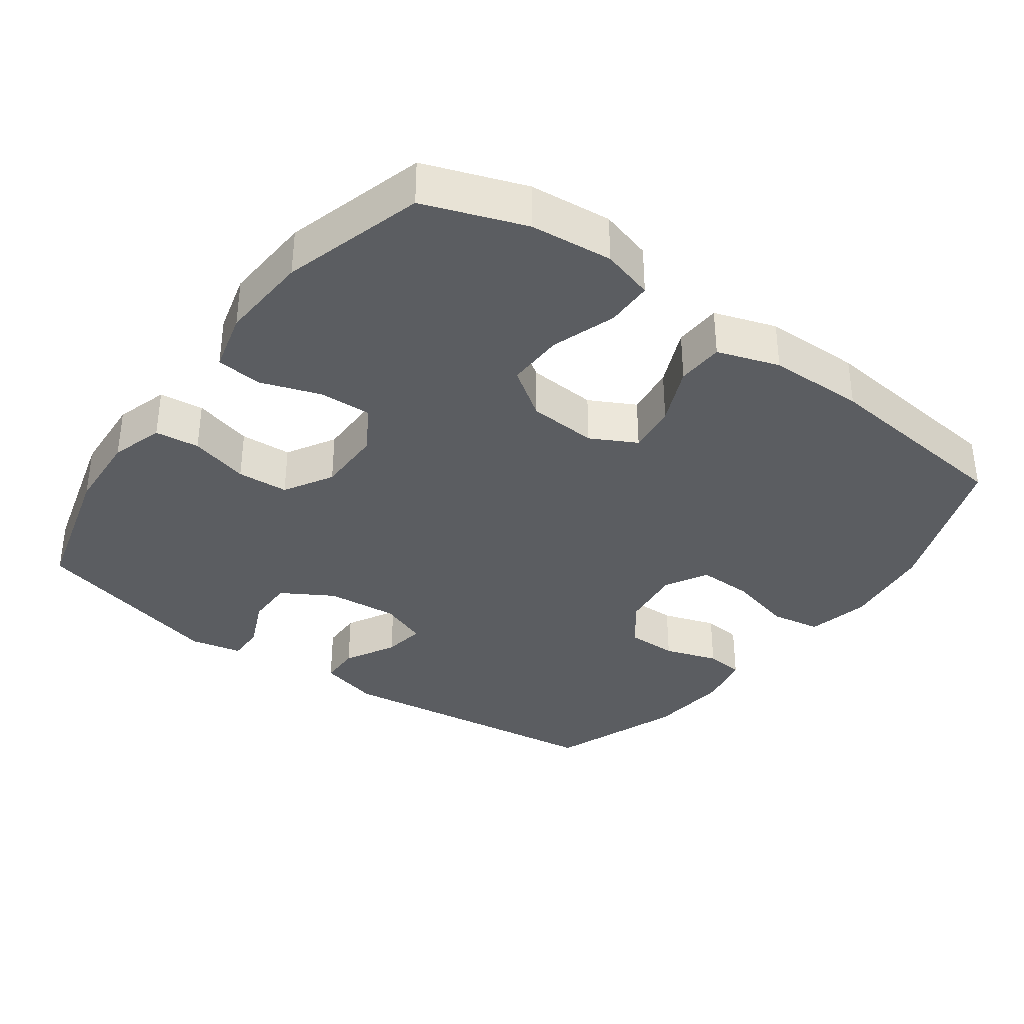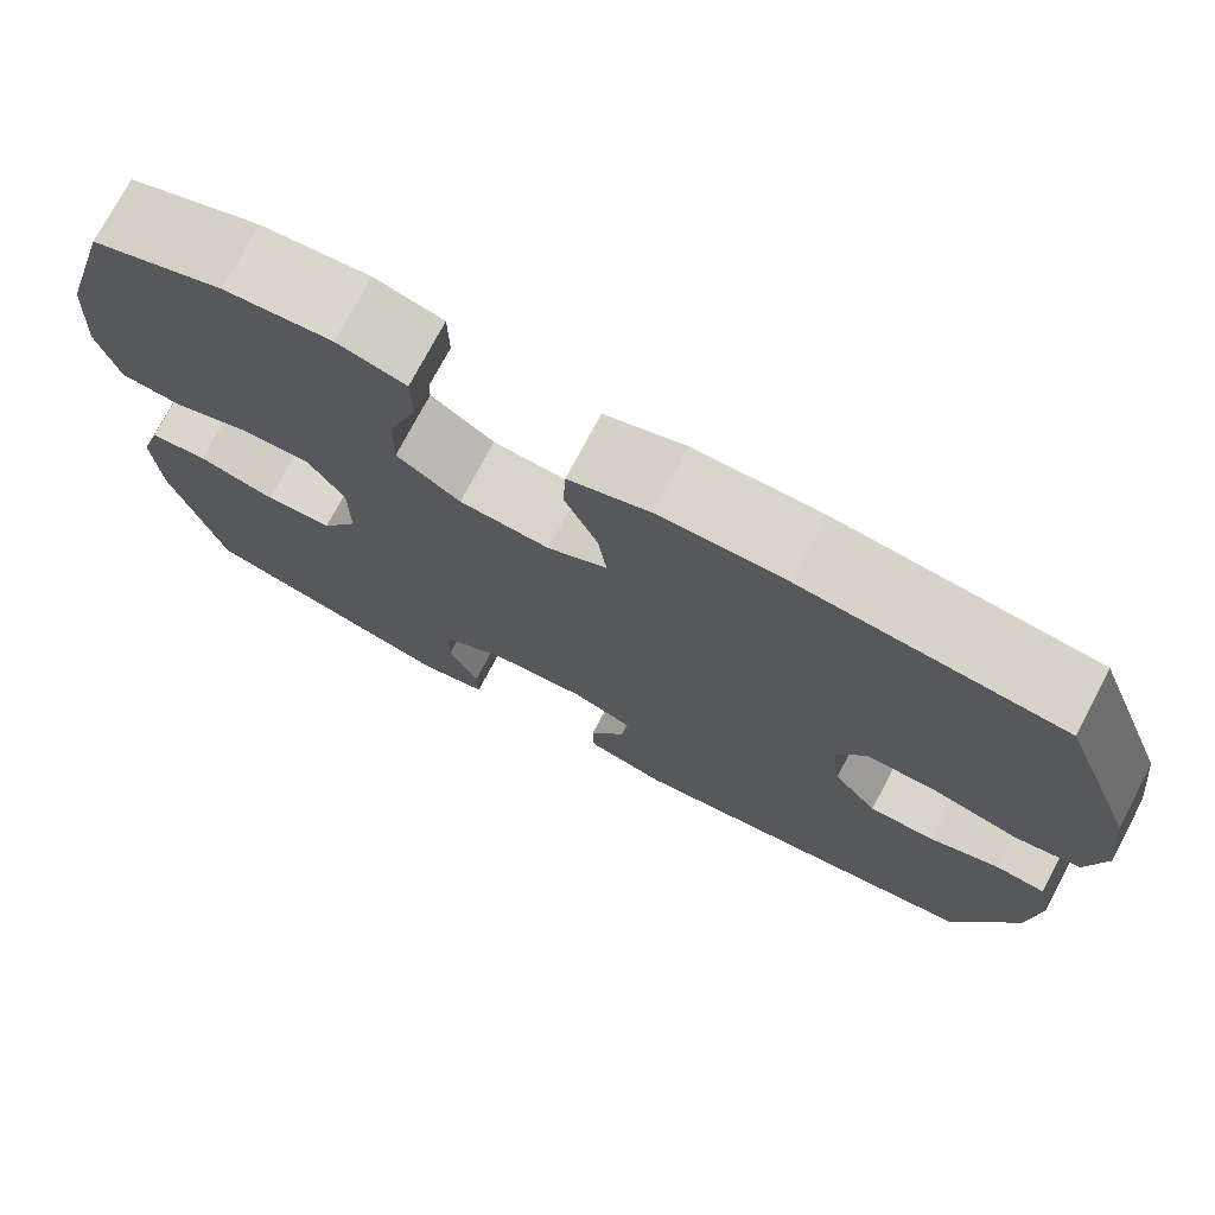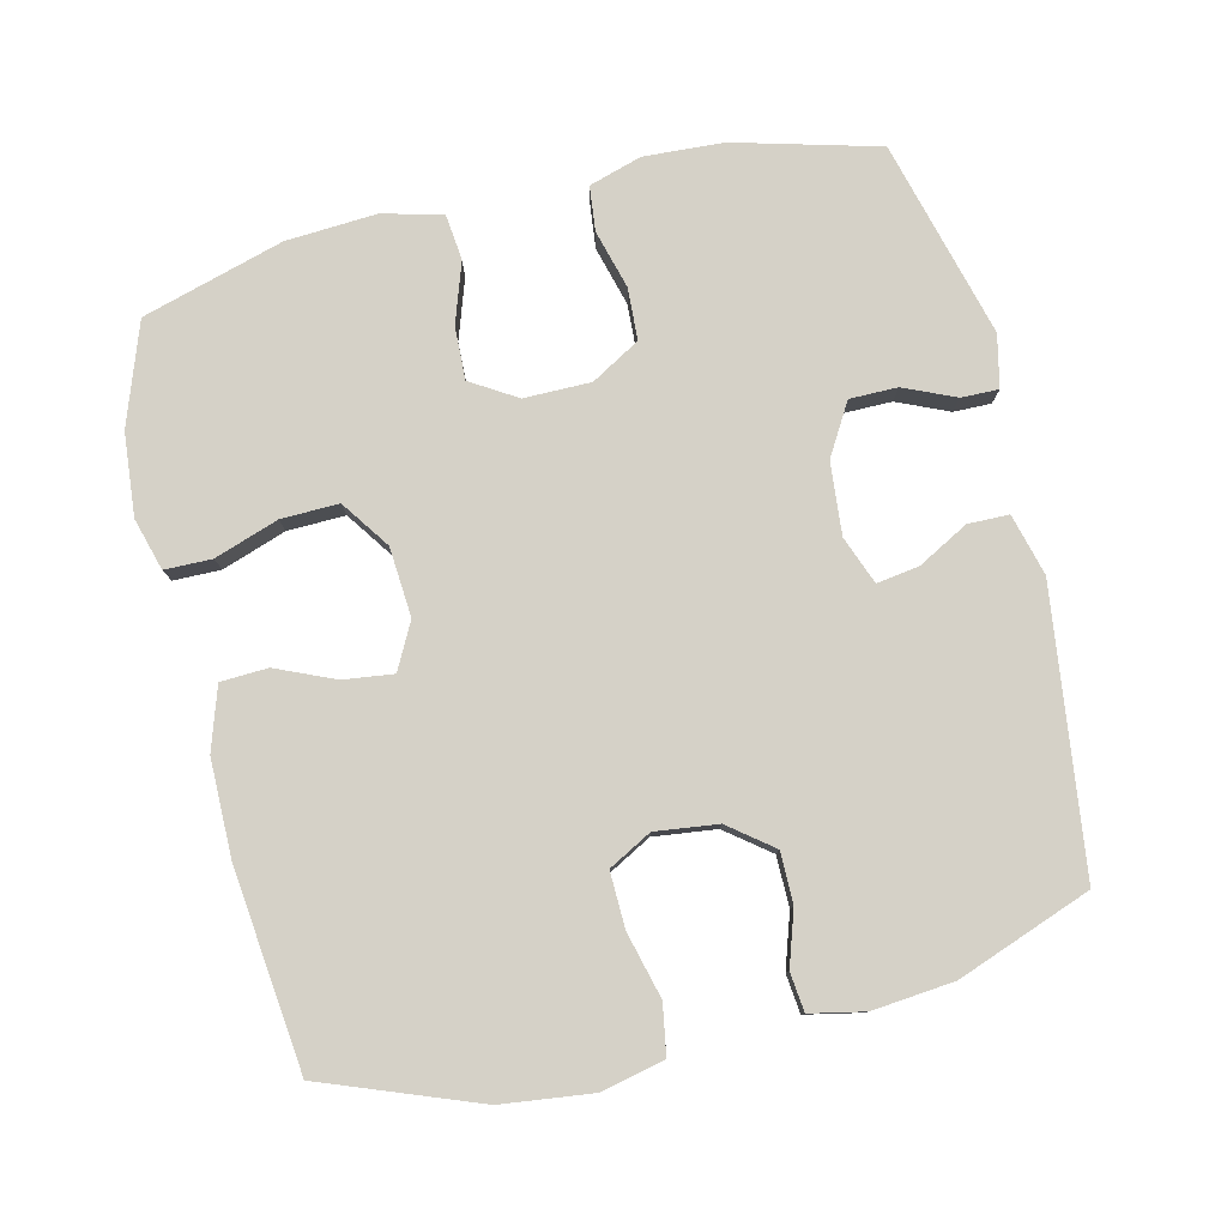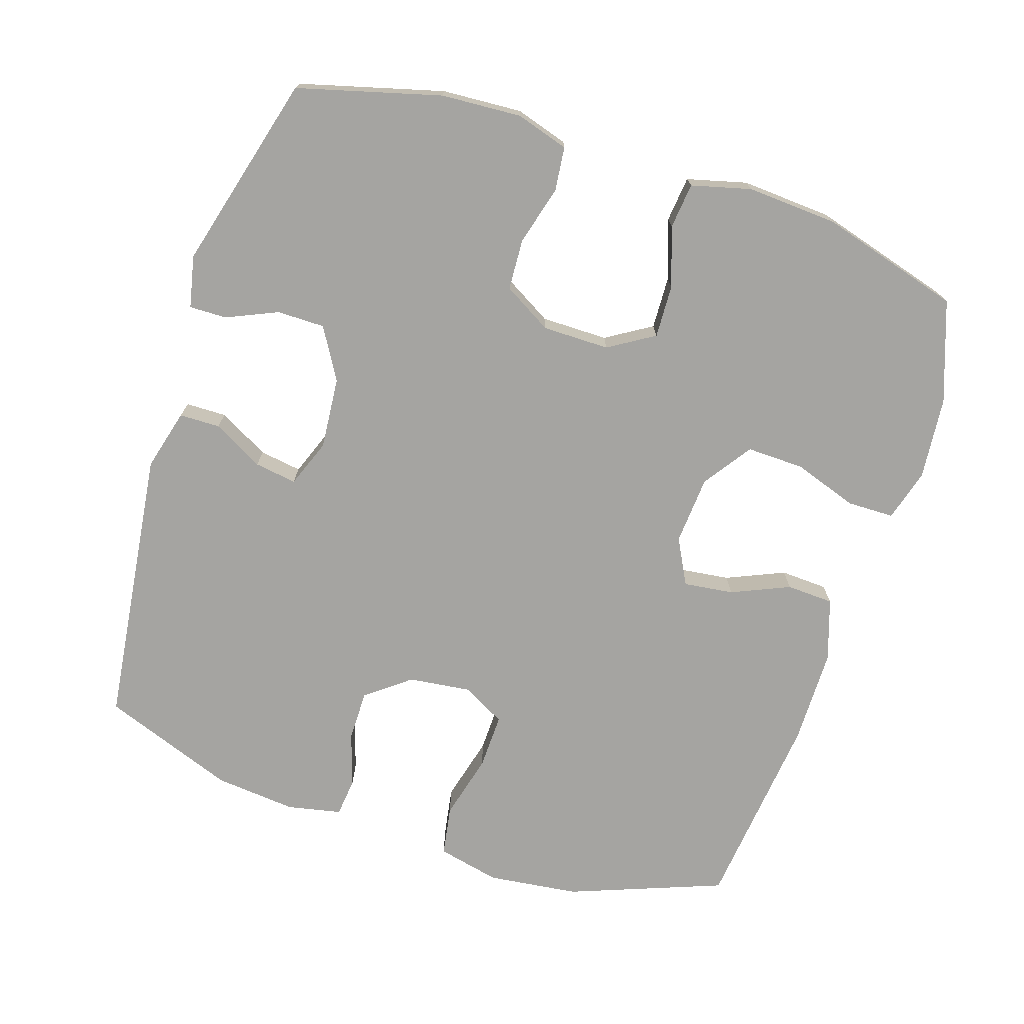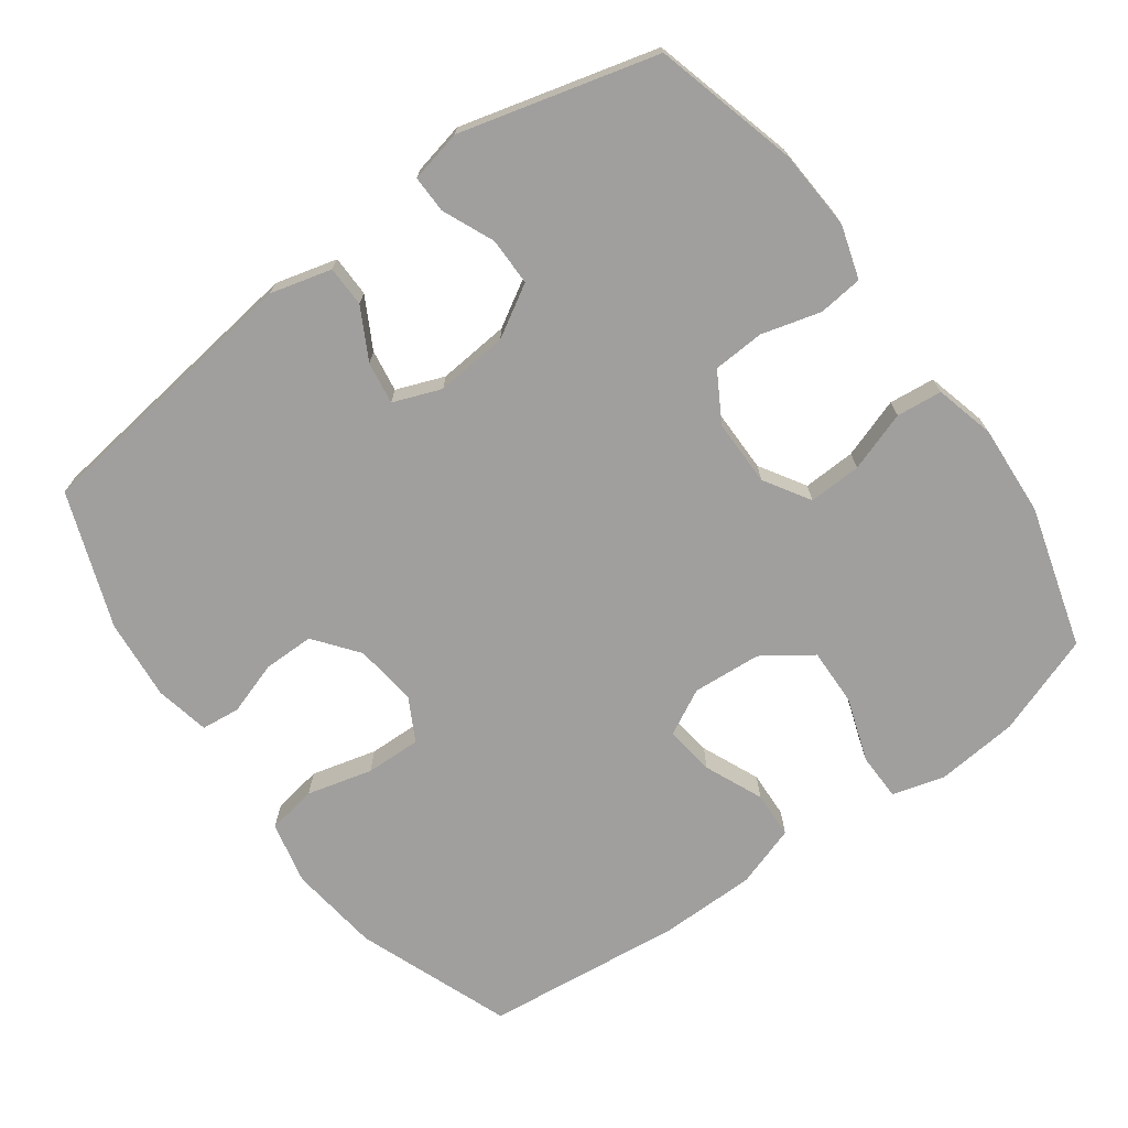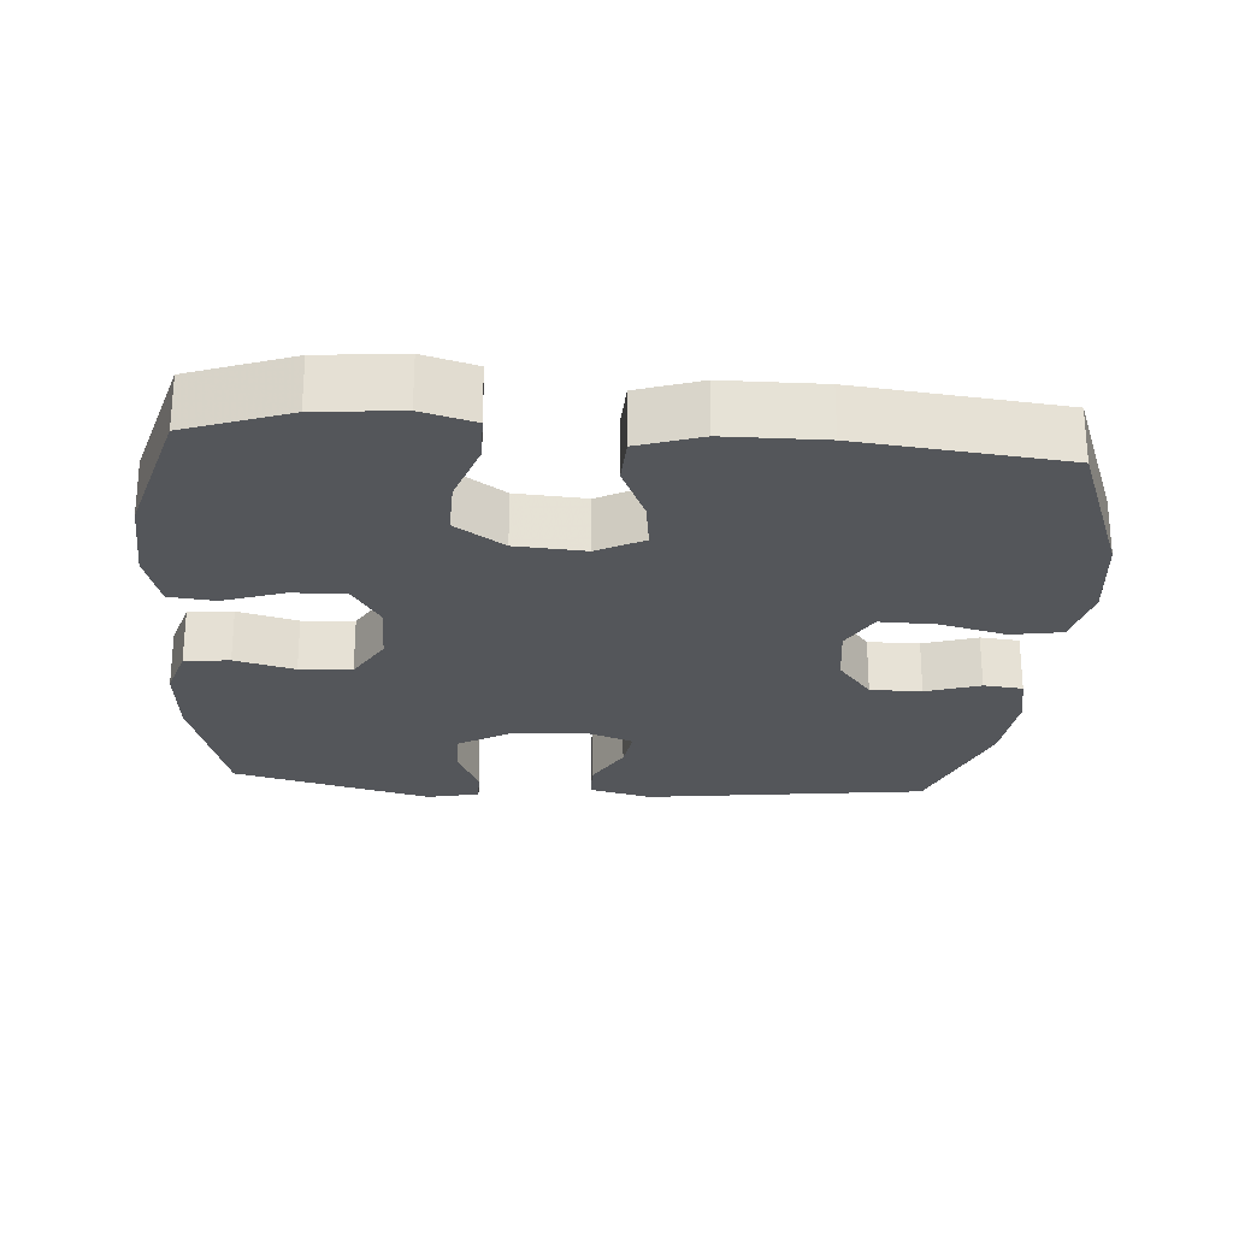
<metadata>
{"format":"obj","ext":"obj","renderer":"f3d","projection":"perspective","resolution":1024,"background":"white","views":[{"elev":-35.4,"azim":-36.0,"up":"+Y"},{"elev":74.6,"azim":27.8,"up":"+Z"},{"elev":79.6,"azim":76.5,"up":"+Y"},{"elev":-73.3,"azim":-108.0,"up":"+Y"},{"elev":-71.4,"azim":-144.0,"up":"+Y"},{"elev":-25.2,"azim":-4.1,"up":"+Y"}]}
</metadata>
<code>
v -0.5 0.07 0.5
v -0.357 0.07 0.551
v -0.24 0.07 0.562
v -0.166 0.07 0.541
v -0.165 0.07 0.474
v -0.196 0.07 0.383
v -0.198 0.07 0.301
v -0.129 0.07 0.253
v -0.031 0.07 0.246
v 0.034 0.07 0.28
v 0.025 0.07 0.351
v -0.011 0.07 0.434
v -0.008 0.07 0.501
v 0.08 0.07 0.53
v 0.217 0.07 0.531
v 0.5 0.07 0.5
v 0.583 0.07 0.281
v 0.599 0.07 0.151
v 0.579 0.07 0.062
v 0.508 0.07 0.05
v 0.415 0.07 0.074
v 0.336 0.07 0.076
v 0.303 0.07 0.015
v 0.314 0.07 -0.074
v 0.362 0.07 -0.136
v 0.434 0.07 -0.136
v 0.51 0.07 -0.111
v 0.565 0.07 -0.117
v 0.581 0.07 -0.194
v 0.57 0.07 -0.31
v 0.5 0.07 -0.5
v 0.103 0.07 -0.551
v 0.016 0.07 -0.528
v 0.015 0.07 -0.47
v 0.054 0.07 -0.398
v 0.063 0.07 -0.338
v -0.005 0.07 -0.312
v -0.107 0.07 -0.321
v -0.18 0.07 -0.364
v -0.18 0.07 -0.432
v -0.148 0.07 -0.505
v -0.147 0.07 -0.558
v -0.221 0.07 -0.574
v -0.5 0.07 -0.5
v -0.555 0.07 -0.296
v -0.562 0.07 -0.182
v -0.539 0.07 -0.107
v -0.476 0.07 -0.1
v -0.392 0.07 -0.123
v -0.319 0.07 -0.119
v -0.279 0.07 -0.05
v -0.279 0.07 0.045
v -0.319 0.07 0.11
v -0.394 0.07 0.107
v -0.479 0.07 0.078
v -0.544 0.07 0.085
v -0.566 0.07 0.17
v -0.558 0.07 0.299
v -0.5 0 0.5
v -0.357 0 0.551
v -0.24 0 0.562
v -0.166 0 0.541
v -0.165 0 0.474
v -0.196 0 0.383
v -0.198 0 0.301
v -0.129 0 0.253
v -0.031 0 0.246
v 0.034 0 0.28
v 0.025 0 0.351
v -0.011 0 0.434
v -0.008 0 0.501
v 0.08 0 0.53
v 0.217 0 0.531
v 0.5 0 0.5
v 0.583 0 0.281
v 0.599 0 0.151
v 0.579 0 0.062
v 0.508 0 0.05
v 0.415 0 0.074
v 0.336 0 0.076
v 0.303 0 0.015
v 0.314 0 -0.074
v 0.362 0 -0.136
v 0.434 0 -0.136
v 0.51 0 -0.111
v 0.565 0 -0.117
v 0.581 0 -0.194
v 0.57 0 -0.31
v 0.5 0 -0.5
v 0.103 0 -0.551
v 0.016 0 -0.528
v 0.015 0 -0.47
v 0.054 0 -0.398
v 0.063 0 -0.338
v -0.005 0 -0.312
v -0.107 0 -0.321
v -0.18 0 -0.364
v -0.18 0 -0.432
v -0.148 0 -0.505
v -0.147 0 -0.558
v -0.221 0 -0.574
v -0.5 0 -0.5
v -0.555 0 -0.296
v -0.562 0 -0.182
v -0.539 0 -0.107
v -0.476 0 -0.1
v -0.392 0 -0.123
v -0.319 0 -0.119
v -0.279 0 -0.05
v -0.279 0 0.045
v -0.319 0 0.11
v -0.394 0 0.107
v -0.479 0 0.078
v -0.544 0 0.085
v -0.566 0 0.17
v -0.558 0 0.299
f 54 55 56 57
f 53 54 57 58
f 46 47 48 49
f 46 49 50
f 45 46 50
f 44 45 50
f 43 44 50 51
f 40 41 42 43
f 39 40 43 51
f 32 33 34 35
f 32 35 36
f 31 32 36
f 30 31 36 37
f 26 27 28 29
f 25 26 29 30
f 18 19 20 21
f 18 21 22
f 17 18 22
f 16 17 22
f 15 16 22 23
f 11 12 13 14
f 10 11 14 15
f 3 4 5 6
f 3 6 7
f 2 3 7
f 53 58 1 2
f 52 53 2 7
f 38 39 51 52
f 37 38 52 7
f 25 30 37 7
f 24 25 7 8
f 10 15 23 24
f 9 10 24
f 8 9 24
f 115 114 113 112
f 116 115 112 111
f 107 106 105 104
f 108 107 104
f 108 104 103
f 108 103 102
f 109 108 102 101
f 101 100 99 98
f 109 101 98 97
f 93 92 91 90
f 94 93 90
f 94 90 89
f 95 94 89 88
f 87 86 85 84
f 88 87 84 83
f 79 78 77 76
f 80 79 76
f 80 76 75
f 80 75 74
f 81 80 74 73
f 72 71 70 69
f 73 72 69 68
f 64 63 62 61
f 65 64 61
f 65 61 60
f 60 59 116 111
f 65 60 111 110
f 110 109 97 96
f 65 110 96 95
f 65 95 88 83
f 66 65 83 82
f 82 81 73 68
f 82 68 67
f 82 67 66
f 1 59 60 2
f 2 60 61 3
f 3 61 62 4
f 4 62 63 5
f 5 63 64 6
f 6 64 65 7
f 7 65 66 8
f 8 66 67 9
f 9 67 68 10
f 10 68 69 11
f 11 69 70 12
f 12 70 71 13
f 13 71 72 14
f 14 72 73 15
f 15 73 74 16
f 16 74 75 17
f 17 75 76 18
f 18 76 77 19
f 19 77 78 20
f 20 78 79 21
f 21 79 80 22
f 22 80 81 23
f 23 81 82 24
f 24 82 83 25
f 25 83 84 26
f 26 84 85 27
f 27 85 86 28
f 28 86 87 29
f 29 87 88 30
f 30 88 89 31
f 31 89 90 32
f 32 90 91 33
f 33 91 92 34
f 34 92 93 35
f 35 93 94 36
f 36 94 95 37
f 37 95 96 38
f 38 96 97 39
f 39 97 98 40
f 40 98 99 41
f 41 99 100 42
f 42 100 101 43
f 43 101 102 44
f 44 102 103 45
f 45 103 104 46
f 46 104 105 47
f 47 105 106 48
f 48 106 107 49
f 49 107 108 50
f 50 108 109 51
f 51 109 110 52
f 52 110 111 53
f 53 111 112 54
f 54 112 113 55
f 55 113 114 56
f 56 114 115 57
f 57 115 116 58
f 58 116 59 1

</code>
